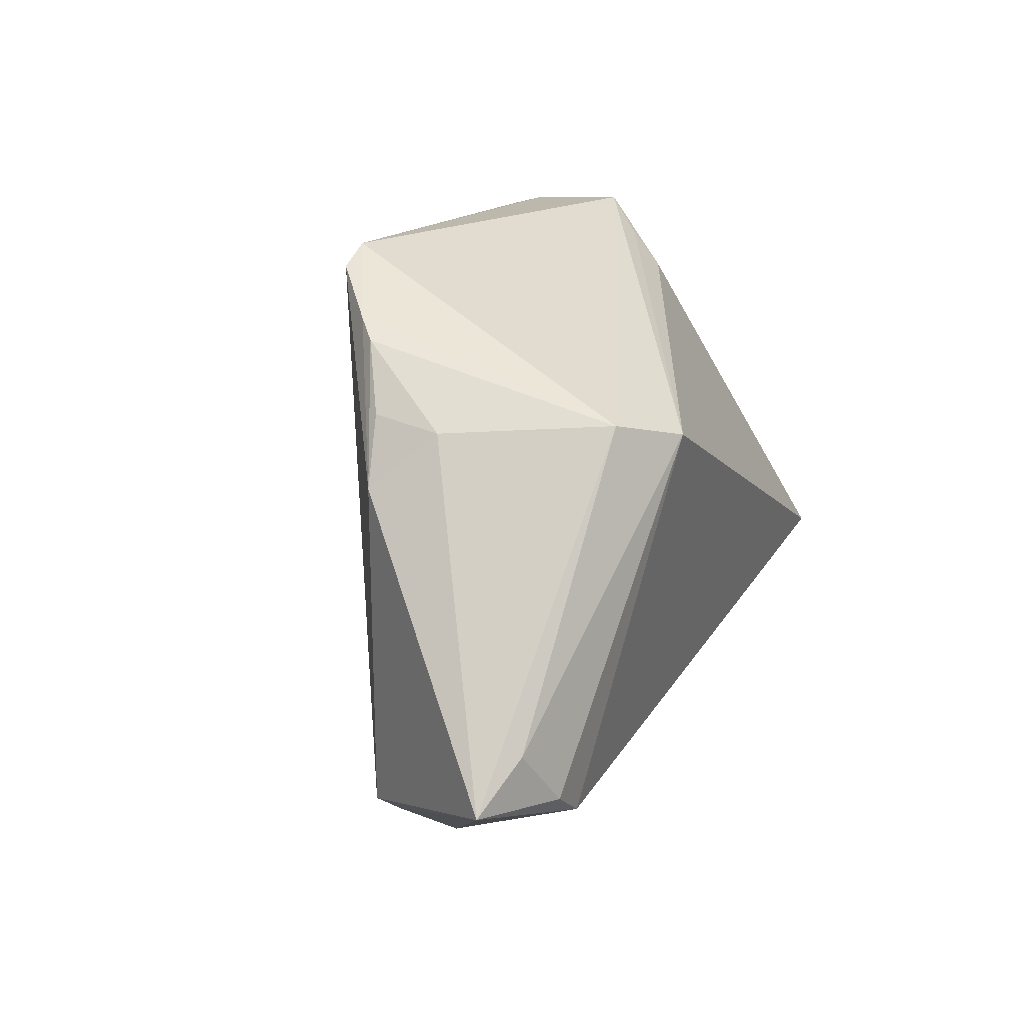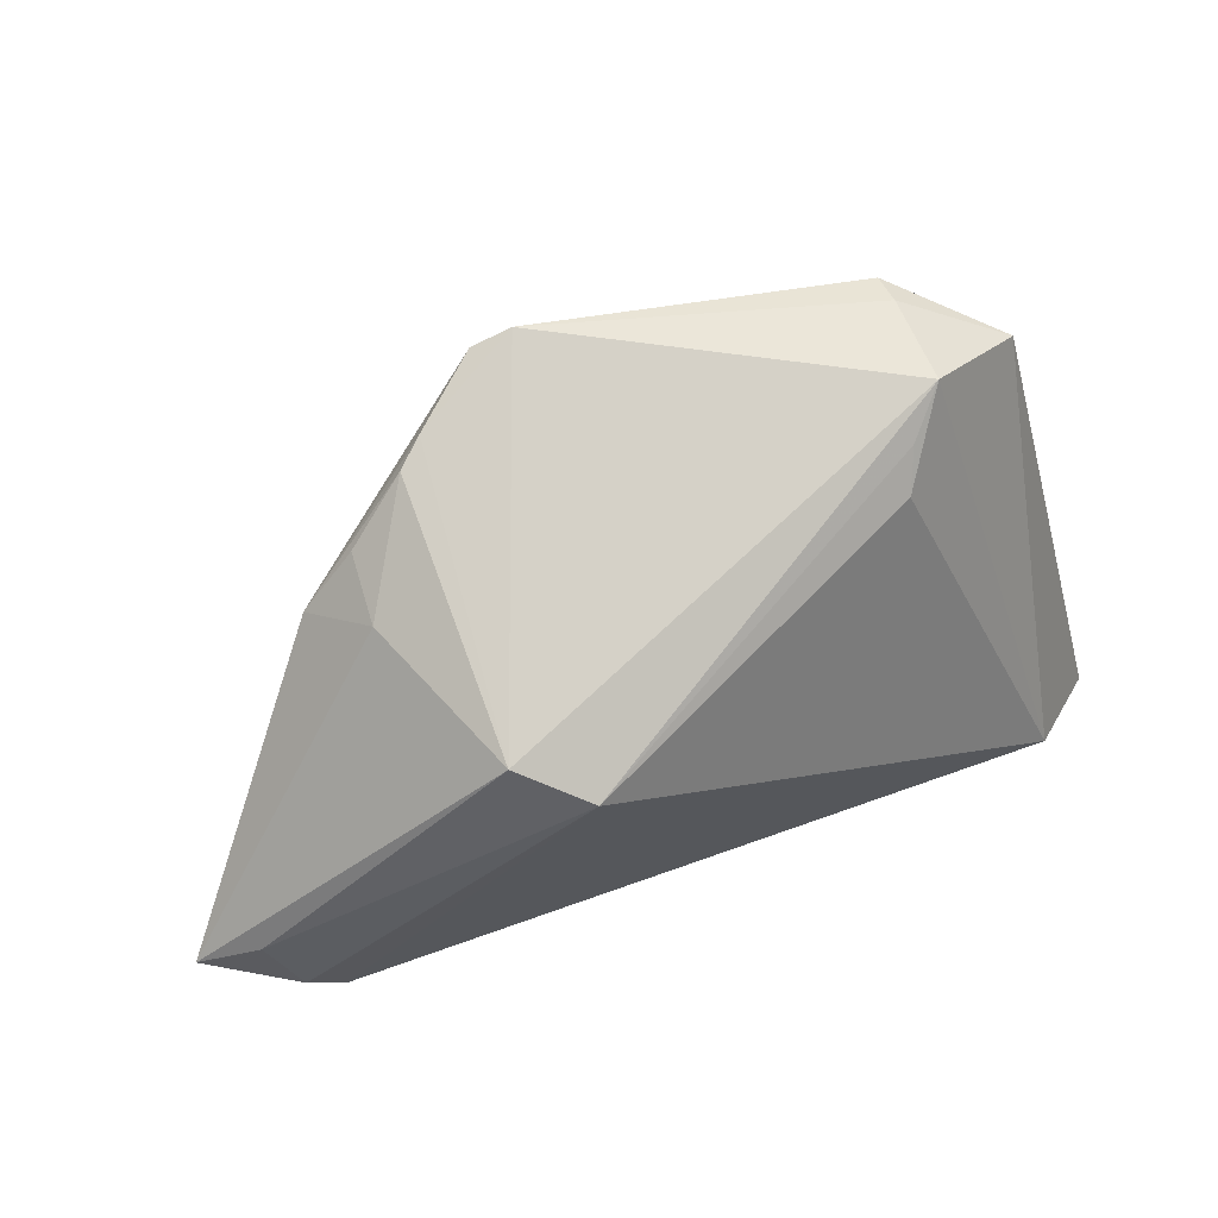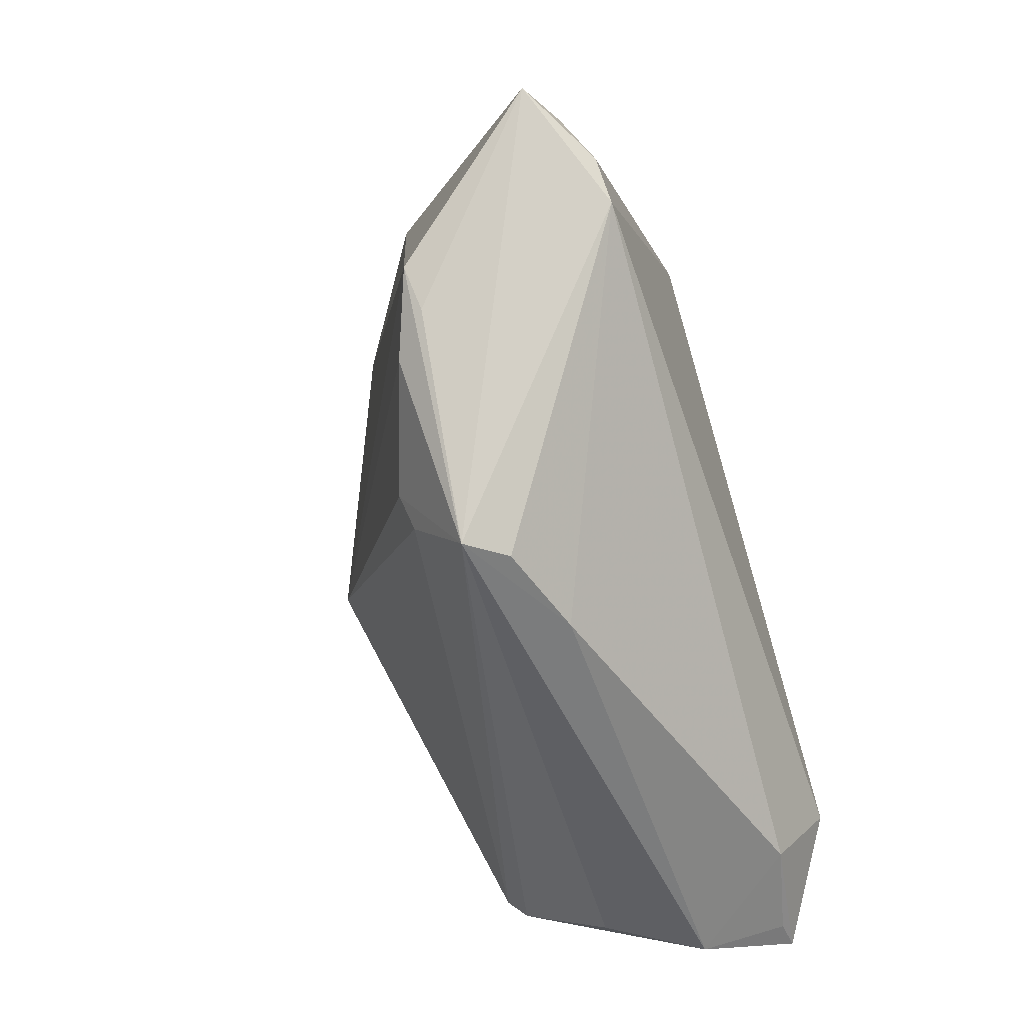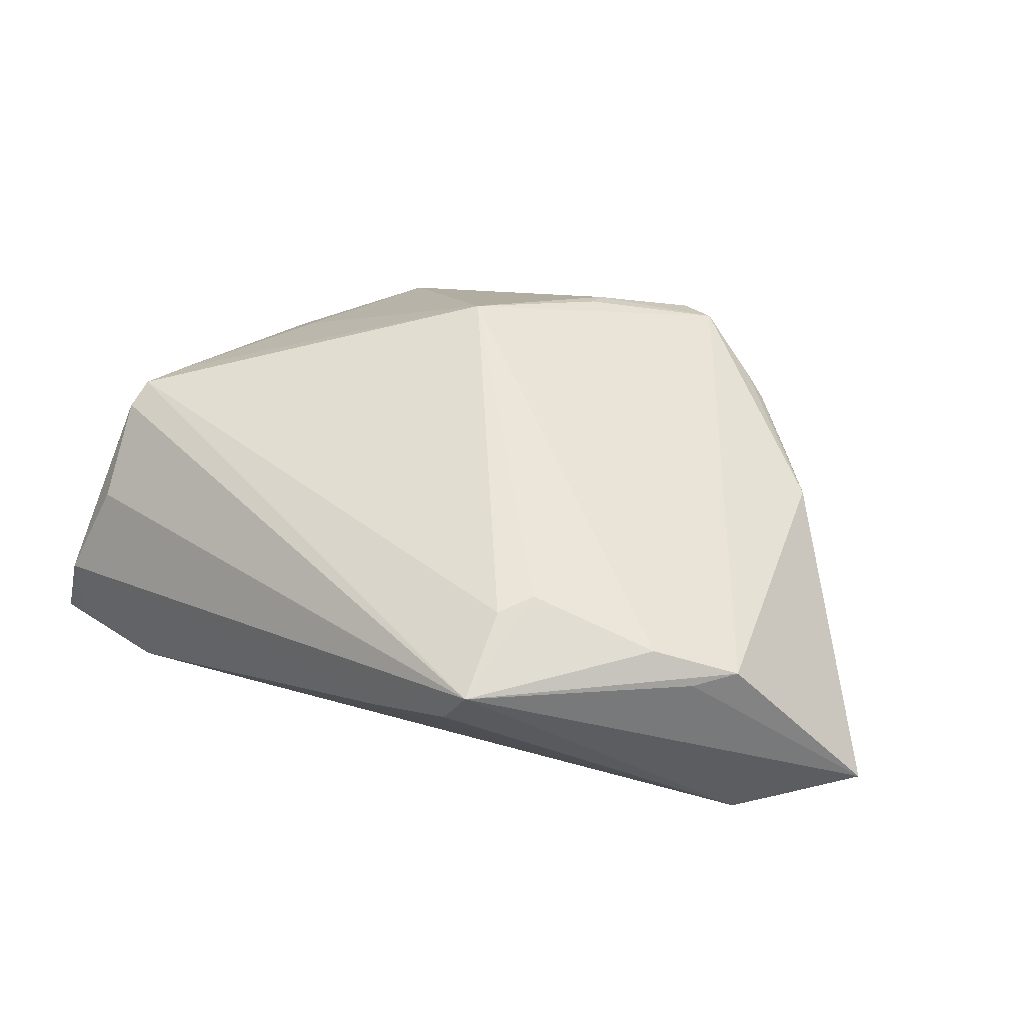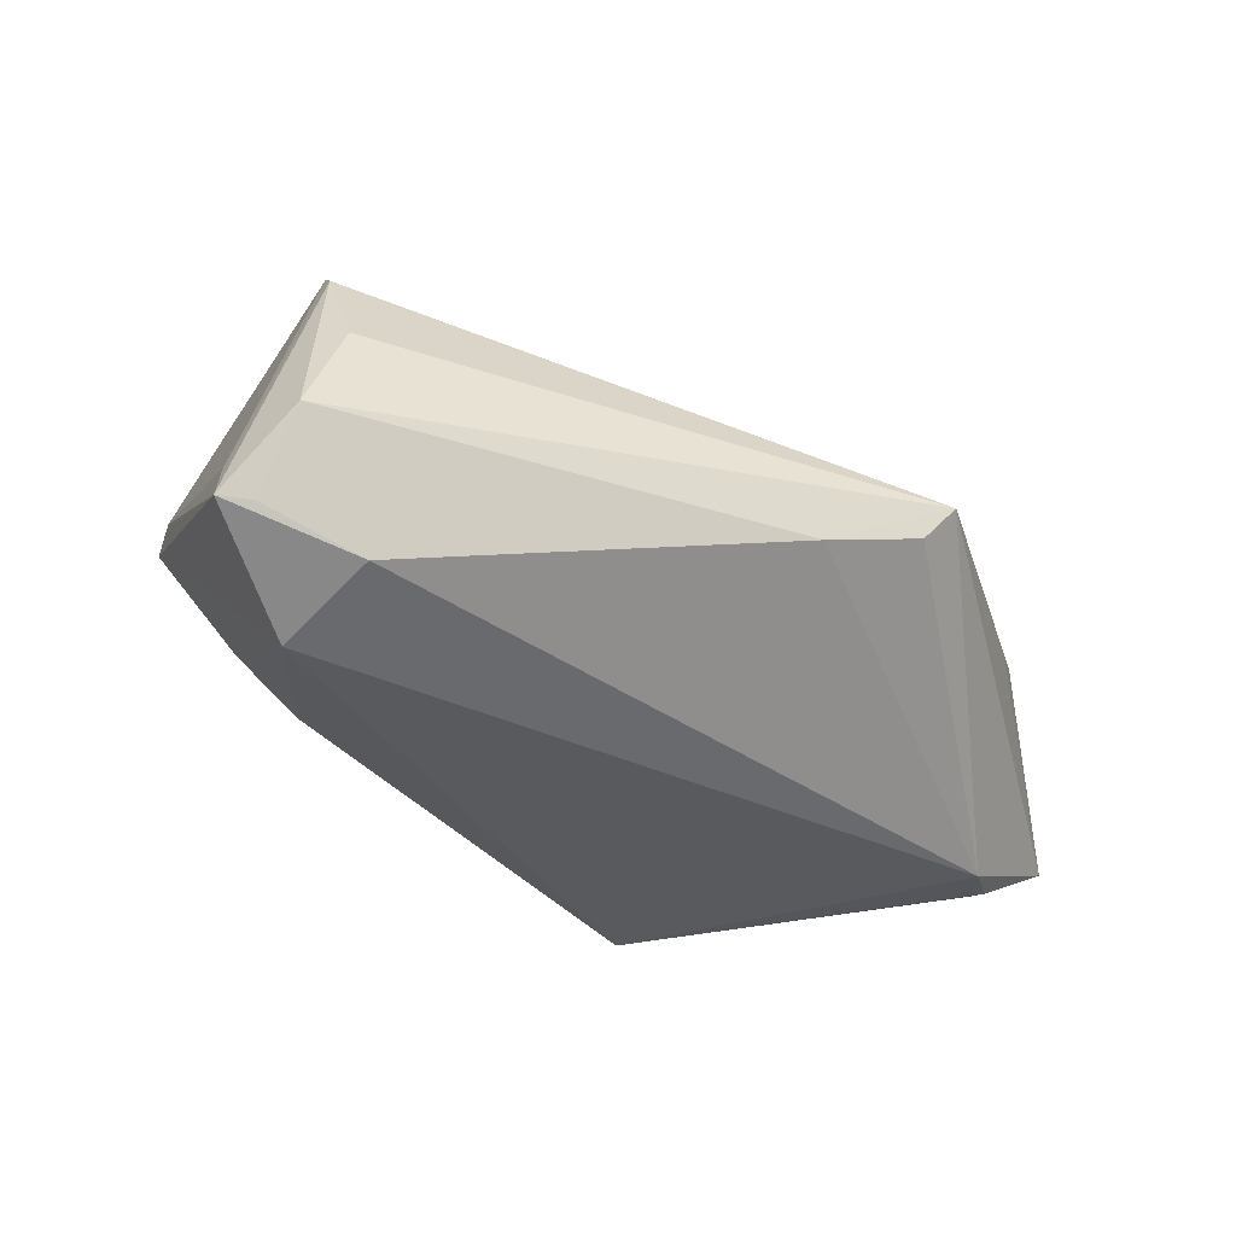
<metadata>
{"format":"obj","ext":"obj","renderer":"f3d","projection":"perspective","resolution":1024,"background":"white","views":[{"elev":36.8,"azim":114.6,"up":"+Y"},{"elev":71.1,"azim":158.2,"up":"+Y"},{"elev":-55.1,"azim":109.7,"up":"+Y"},{"elev":28.5,"azim":38.3,"up":"+Z"},{"elev":-31.5,"azim":-23.6,"up":"+Z"}]}
</metadata>
<code>
v 0.01351 0.04032 0.02424
v 0.03333 0.03294 0.001456
v -0.04681 0.01658 0.0129
v -0.0514 -0.03118 -0.01074
v 0.008602 0.04115 0.02441
v -0.03355 0.02714 0.02123
v 0.025 0.03806 0.01472
v -0.04053 -0.03498 0.006981
v 0.04912 -0.01563 0.0003295
v 0.02949 -0.02404 0.01054
v -0.03366 0.02893 0.01726
v 0.002151 0.02742 0.02863
v 0.02706 -0.02849 0.009275
v 0.04447 -0.01795 0.004991
v 0.05293 -0.01088 0.001358
v -0.0365 -0.03372 -0.01934
v -0.04596 -0.03817 -0.005476
v 0.02538 -0.03759 -0.002784
v 0.02174 0.03881 0.01754
v 0.04979 -0.004871 -0.02475
v -0.0284 0.02955 0.0004341
v 0.03949 0.02673 0.007943
v -0.04657 0.02142 0.0112
v -0.04183 -0.02313 -0.02475
v 0.003206 0.02428 0.0292
v -0.04086 -0.02511 0.02136
v 0.06428 0.00367 -0.01817
v 0.01835 0.03095 -0.02475
v -0.02635 0.02653 -0.004125
v 0.02951 -0.03817 0.001975
v -0.04324 0.009875 0.01807
v 0.02589 0.0352 -0.01882
v 0.05376 0.0001173 -0.02414
v -0.003439 0.005261 0.03299
v 0.03257 0.03286 0.01023
v -0.0345 0.003175 0.02281
v -0.03974 -0.01877 0.02171
v -0.05277 -0.03447 -0.01641
v -0.04124 -0.02825 0.01868
v -0.0335 0.0315 0.005757
v 0.05675 0.008075 -0.02054
v 0.01295 -0.03736 -0.006096
v -0.04873 -0.03479 -0.01612
f 20 24 28
f 27 30 20
f 30 18 20
f 17 39 38
f 26 39 30
f 9 30 27
f 27 15 9
f 9 15 30
f 29 24 40
f 28 24 29
f 32 28 40
f 22 15 27
f 31 6 3
f 3 26 31
f 38 24 16
f 24 20 16
f 27 20 33
f 33 20 28
f 30 39 8
f 8 17 30
f 39 17 8
f 34 6 36
f 36 6 31
f 38 39 4
f 39 26 4
f 4 3 38
f 26 3 4
f 30 15 14
f 14 10 30
f 14 15 34
f 34 10 14
f 34 26 13
f 13 10 34
f 13 26 30
f 30 10 13
f 40 28 21
f 21 29 40
f 28 29 21
f 5 32 40
f 23 3 6
f 40 24 23
f 23 24 38
f 38 3 23
f 43 17 38
f 38 16 43
f 43 16 17
f 42 20 18
f 42 16 20
f 17 16 42
f 42 18 30
f 30 17 42
f 27 33 41
f 41 33 28
f 41 32 27
f 28 32 41
f 37 26 34
f 34 36 37
f 31 26 37
f 37 36 31
f 11 5 40
f 6 5 11
f 40 23 11
f 11 23 6
f 12 6 34
f 12 5 6
f 25 12 34
f 32 7 2
f 27 32 2
f 2 22 27
f 32 5 19
f 19 7 32
f 22 7 19
f 35 7 22
f 22 2 35
f 35 2 7
f 22 19 1
f 15 22 1
f 1 19 5
f 5 12 1
f 12 25 1
f 34 15 1
f 1 25 34

</code>
